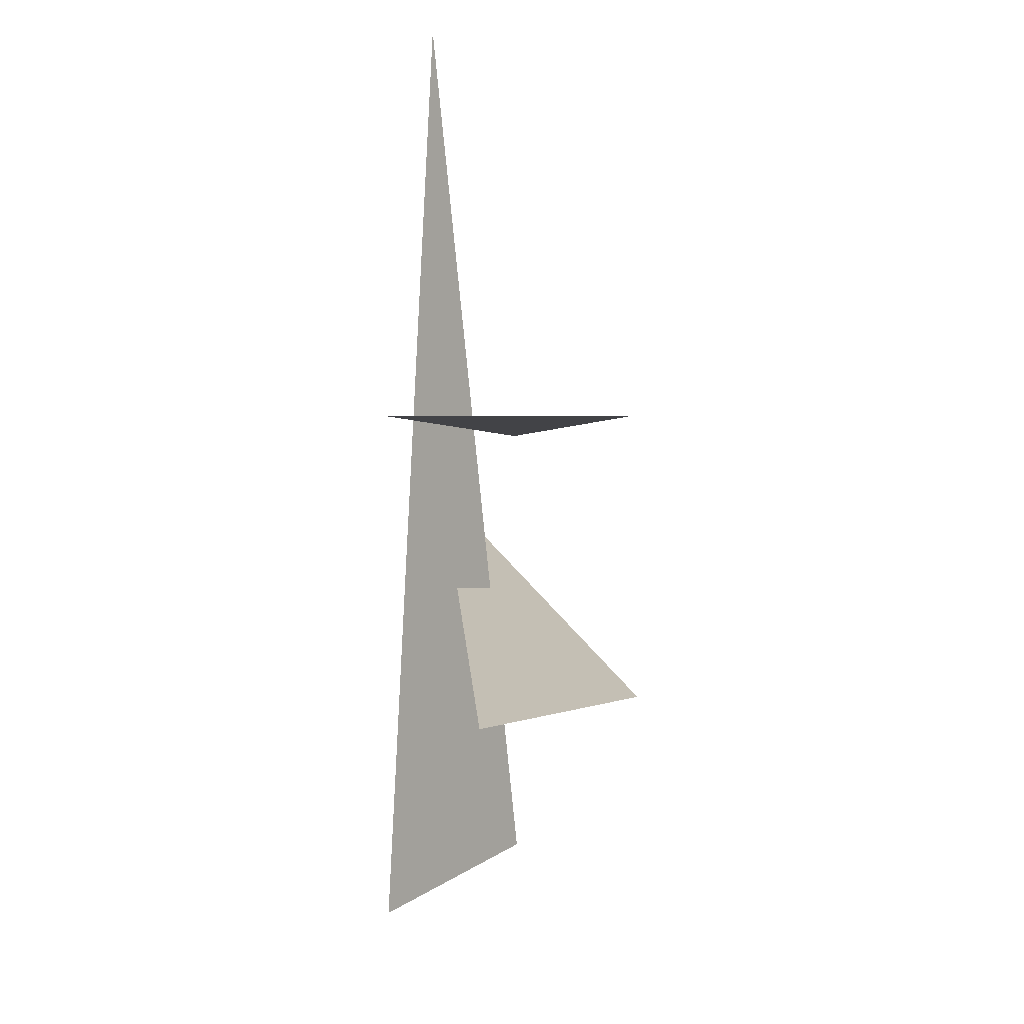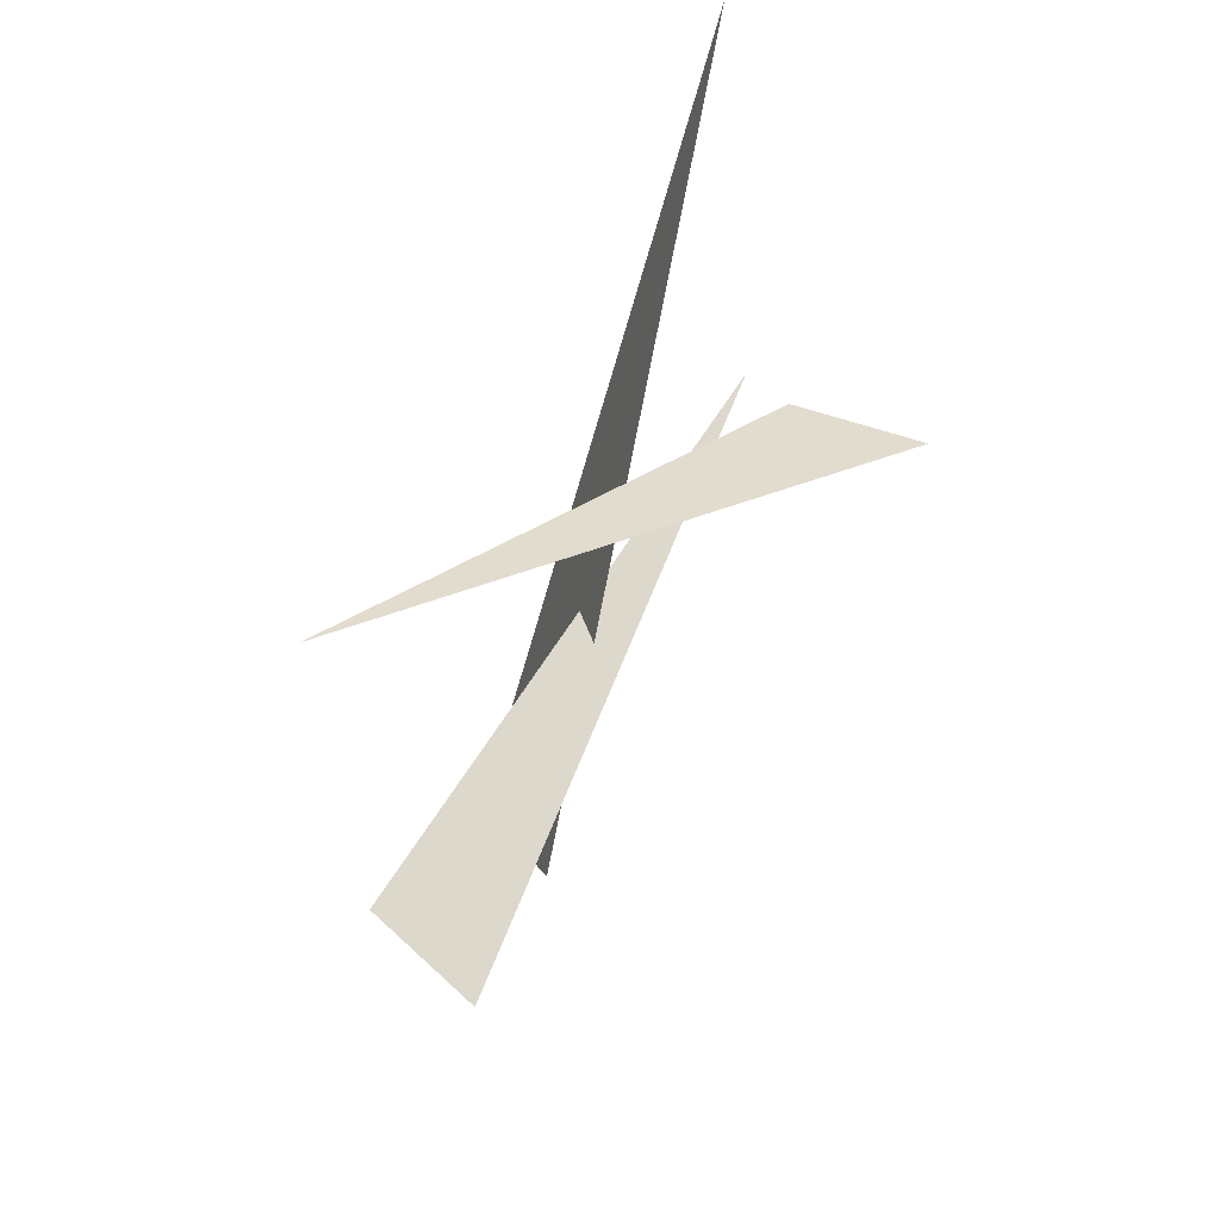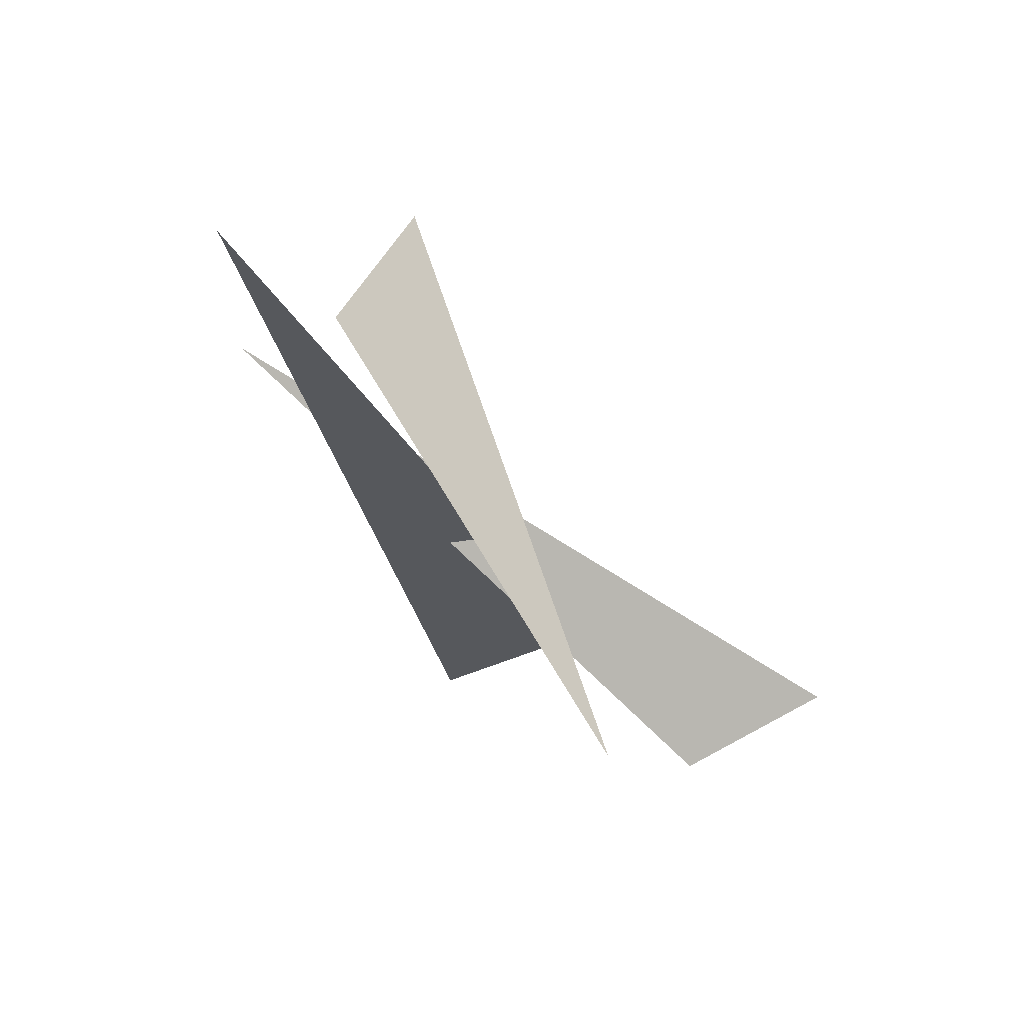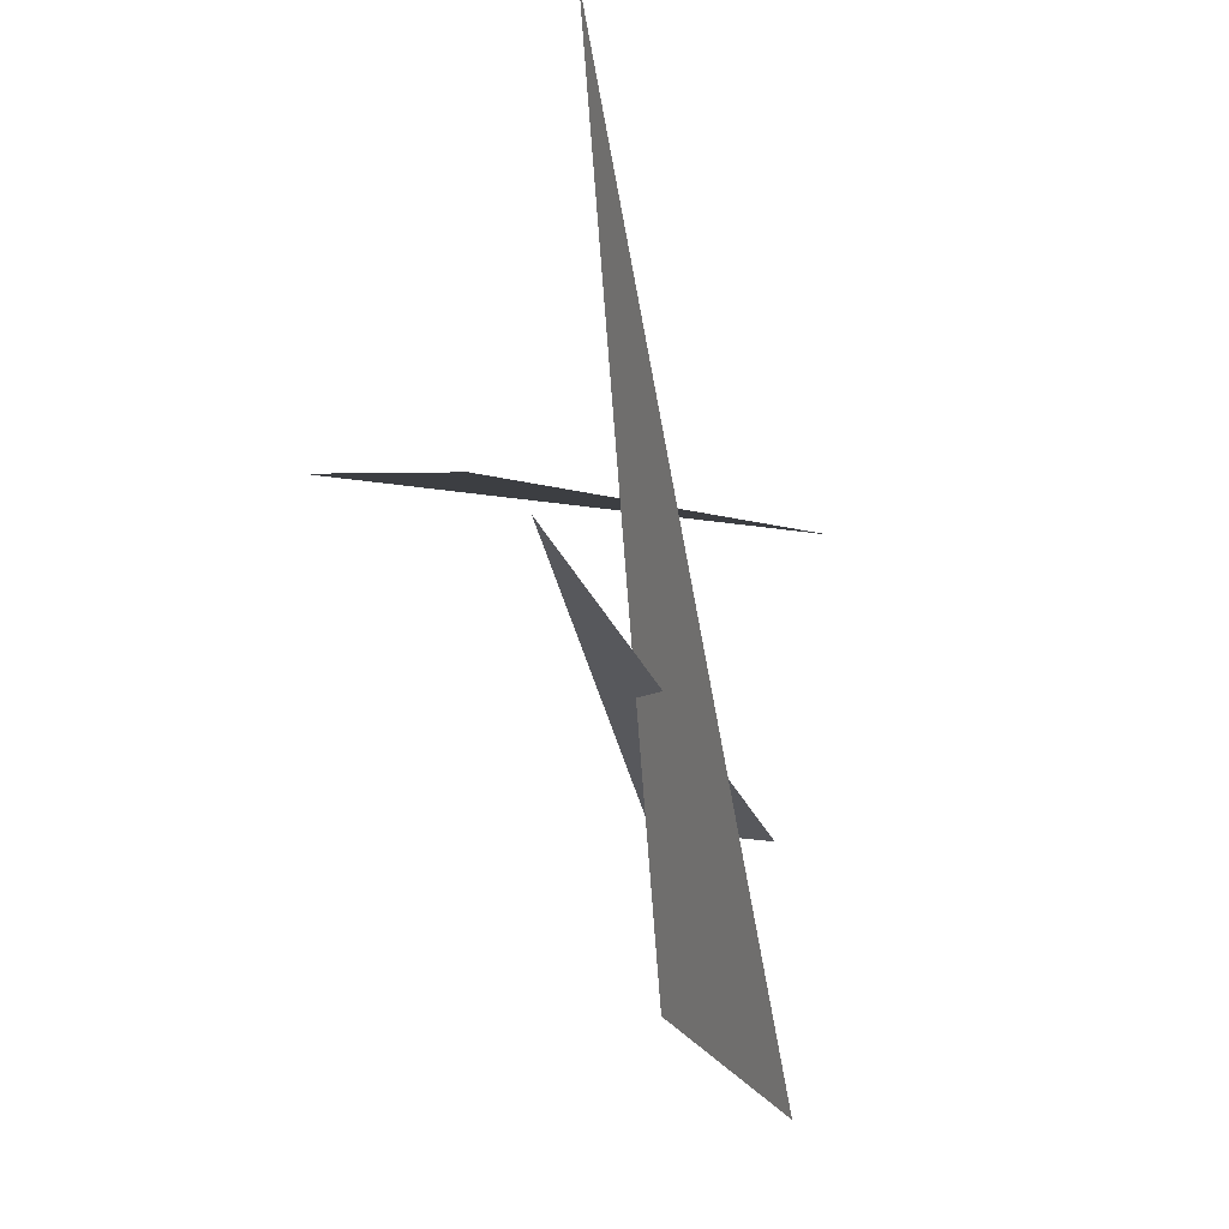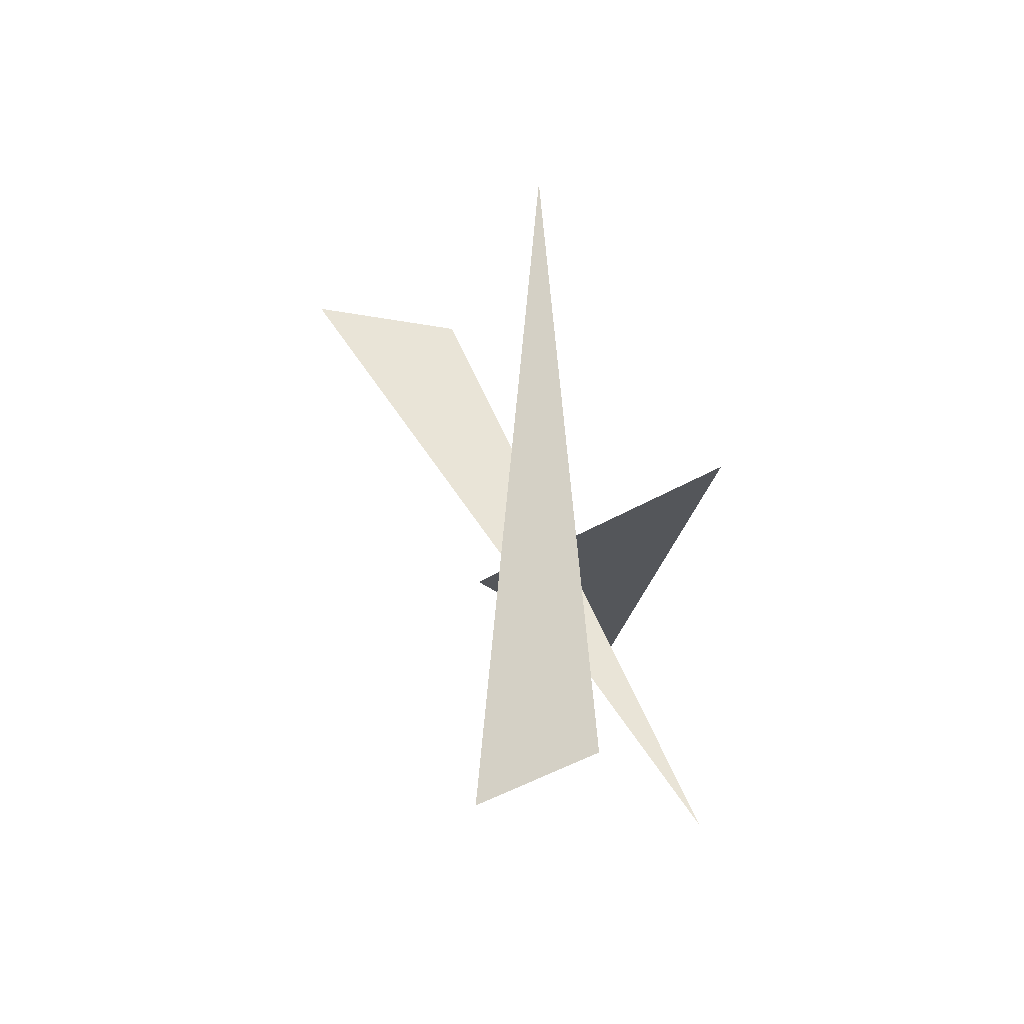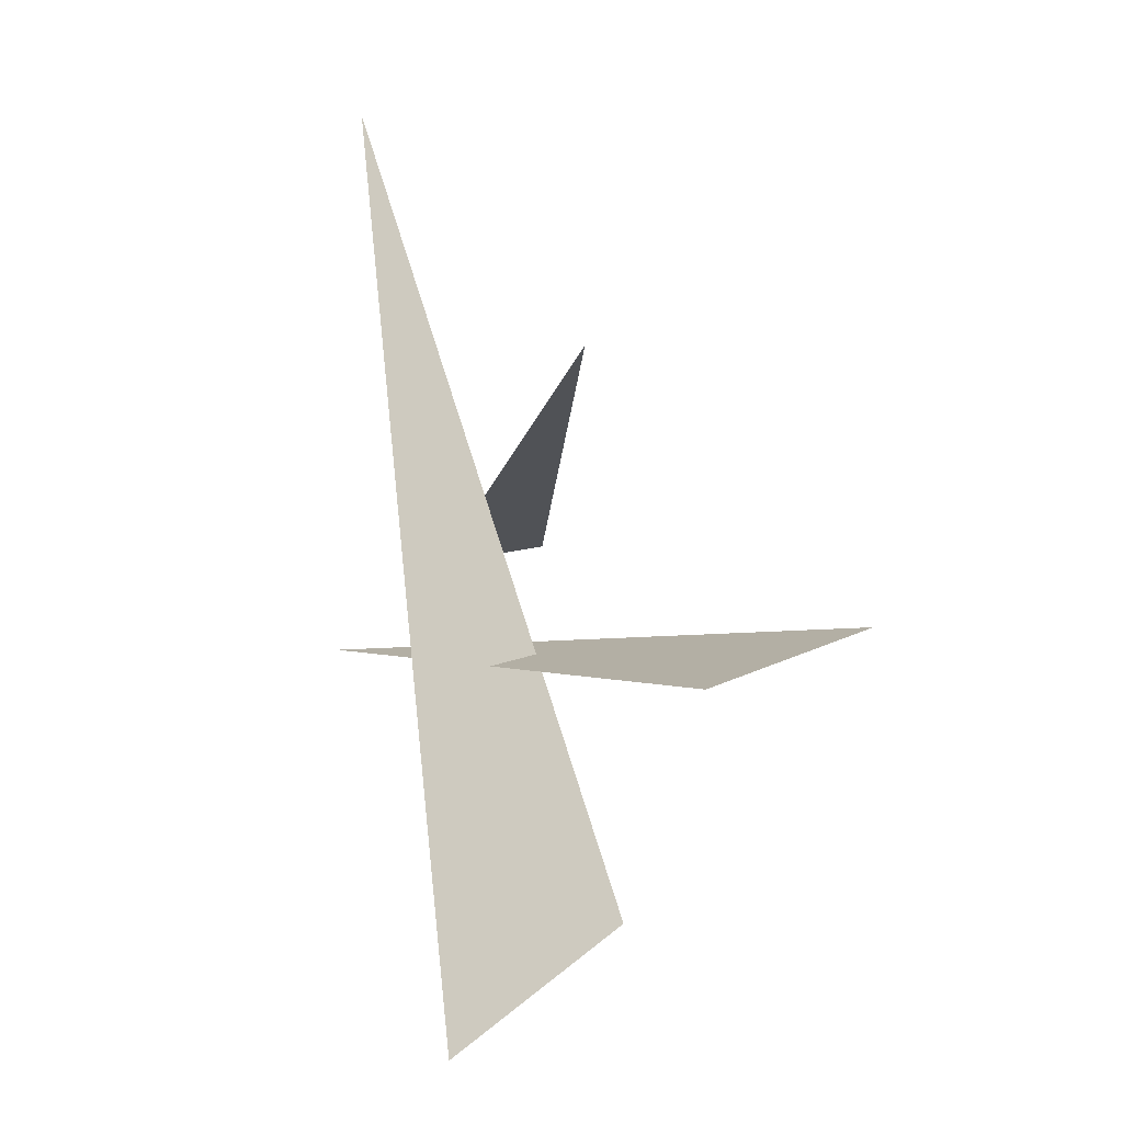
<metadata>
{"format":"obj","ext":"obj","renderer":"f3d","projection":"perspective","resolution":1024,"background":"white","views":[{"elev":20.0,"azim":90.3,"up":"+Z"},{"elev":57.7,"azim":125.3,"up":"+Z"},{"elev":78.3,"azim":48.4,"up":"+Z"},{"elev":-27.2,"azim":-66.6,"up":"+Z"},{"elev":58.1,"azim":-107.7,"up":"+Z"},{"elev":1.6,"azim":62.8,"up":"+Z"}]}
</metadata>
<code>
v  13.55 8.537 -21.96
v  7.281 -3.205 -32.5
v  -19.2 0.7331 43.28
v  -19.6 8.168 4.604
v  -21.64 19.33 5.973
v  26.05 -1.366 21.02
v  30.5 5.709 -2.775
v  33.51 17.59 1.382
v  -25.25 0.8461 -3.098
g SM_FallenBranches02_lod2
f 2 3 1
f 5 6 4
f 8 9 7

</code>
